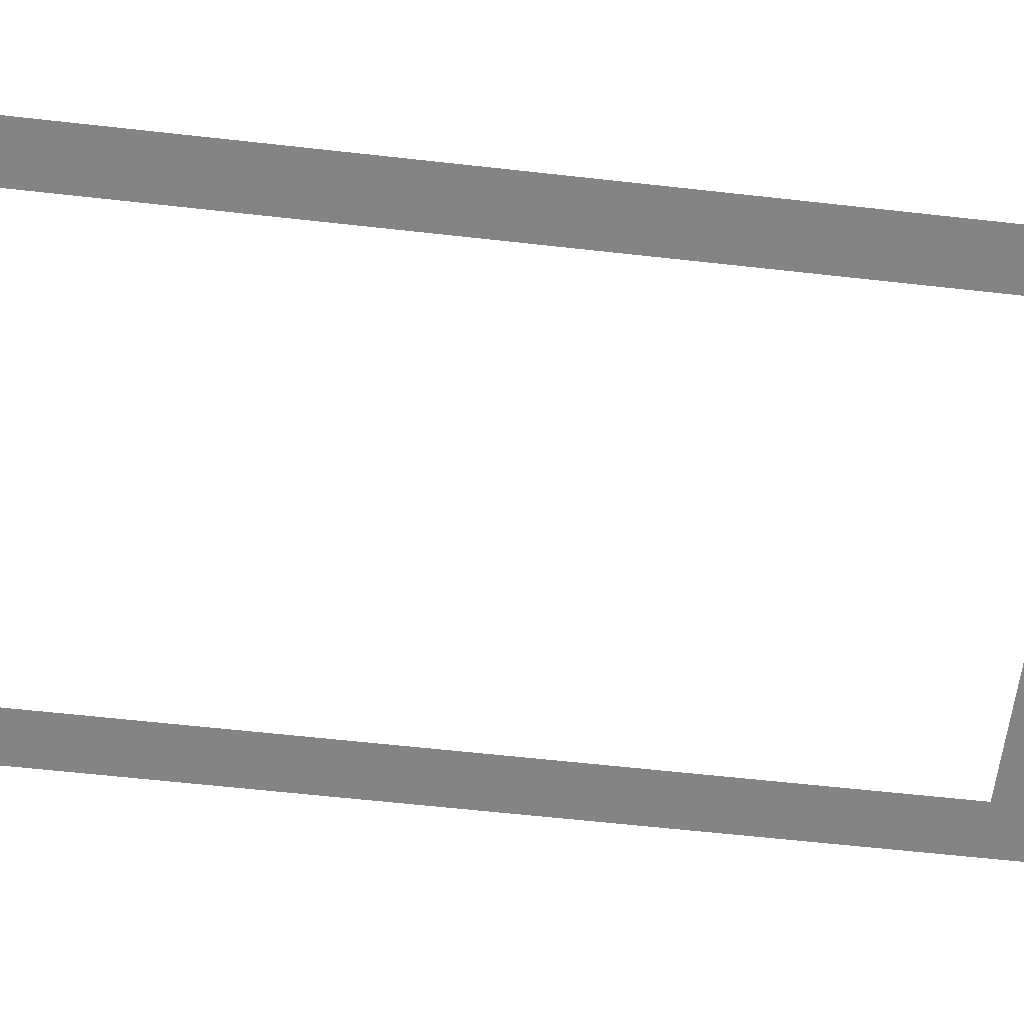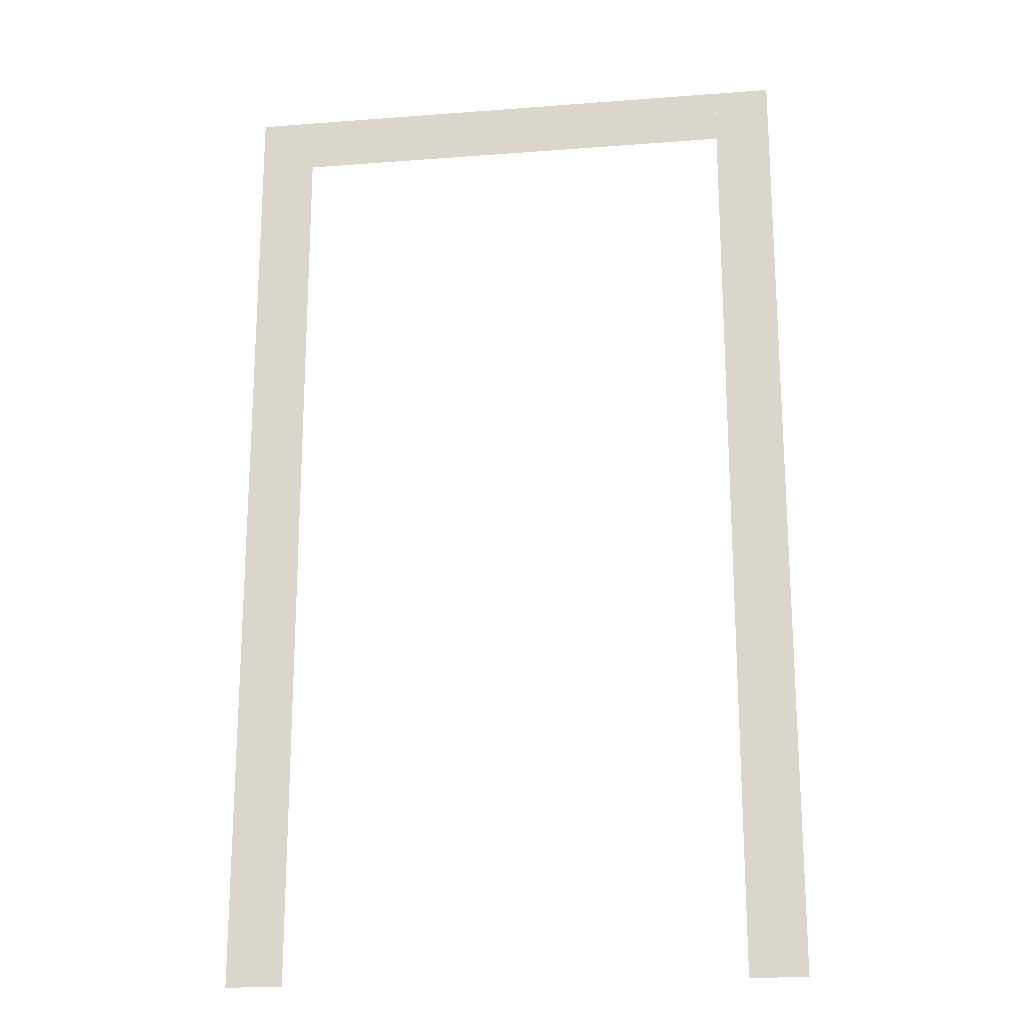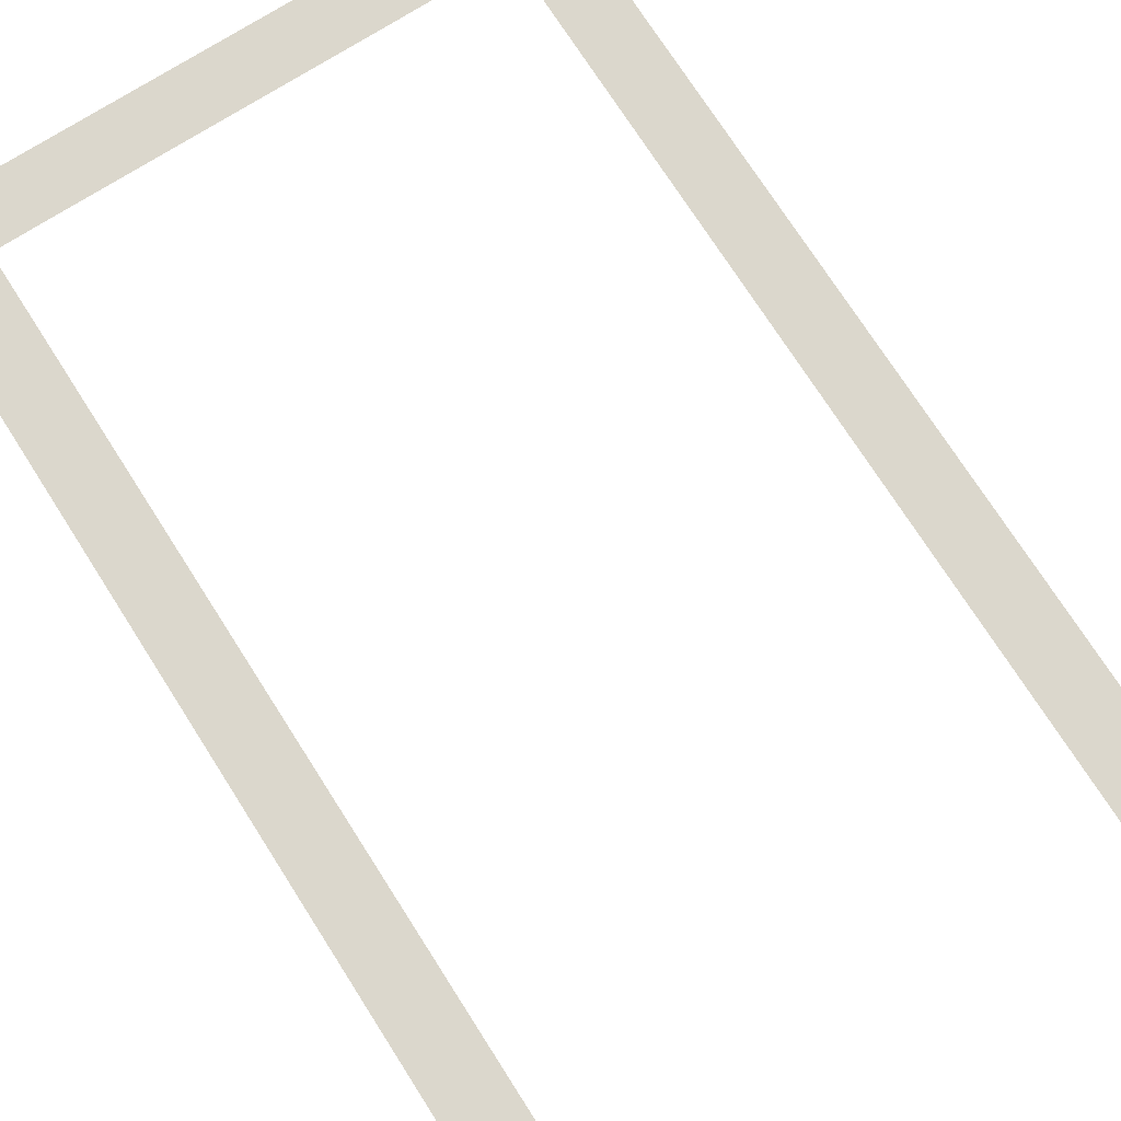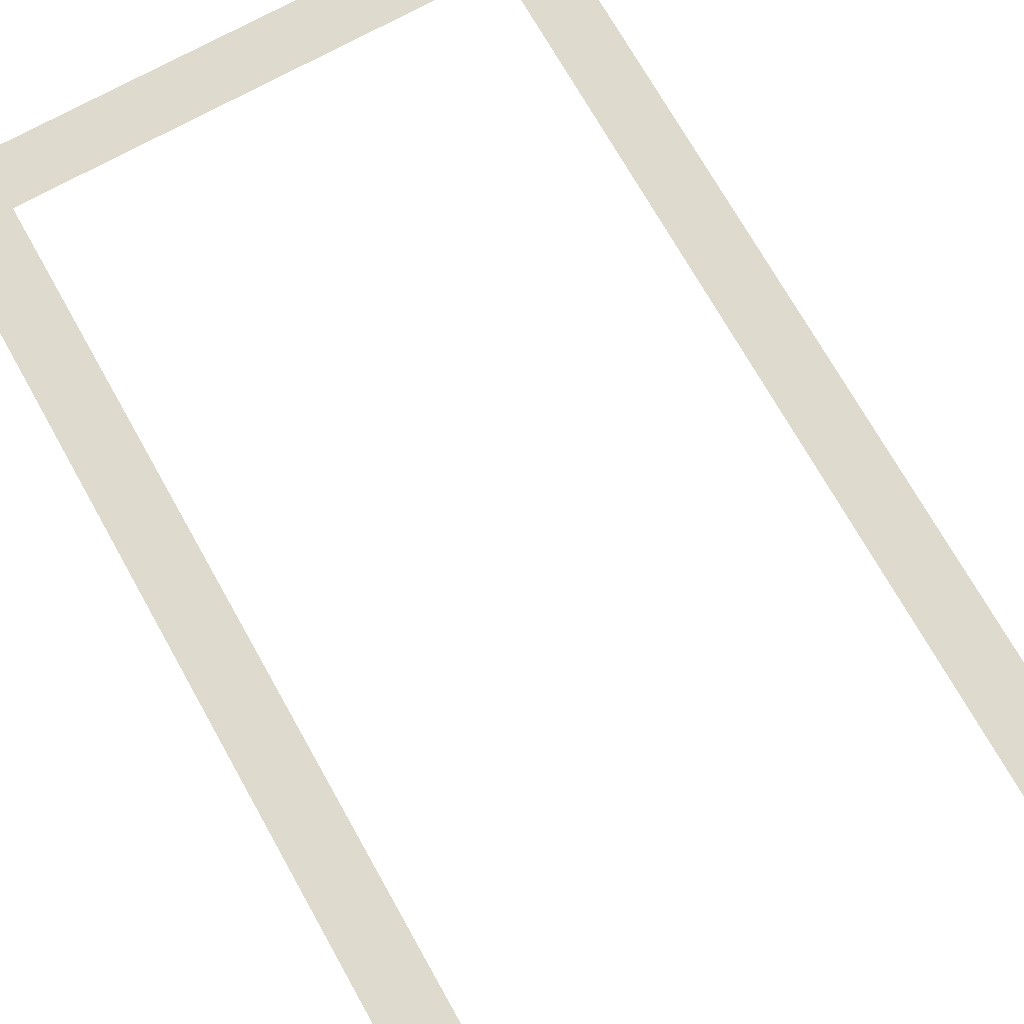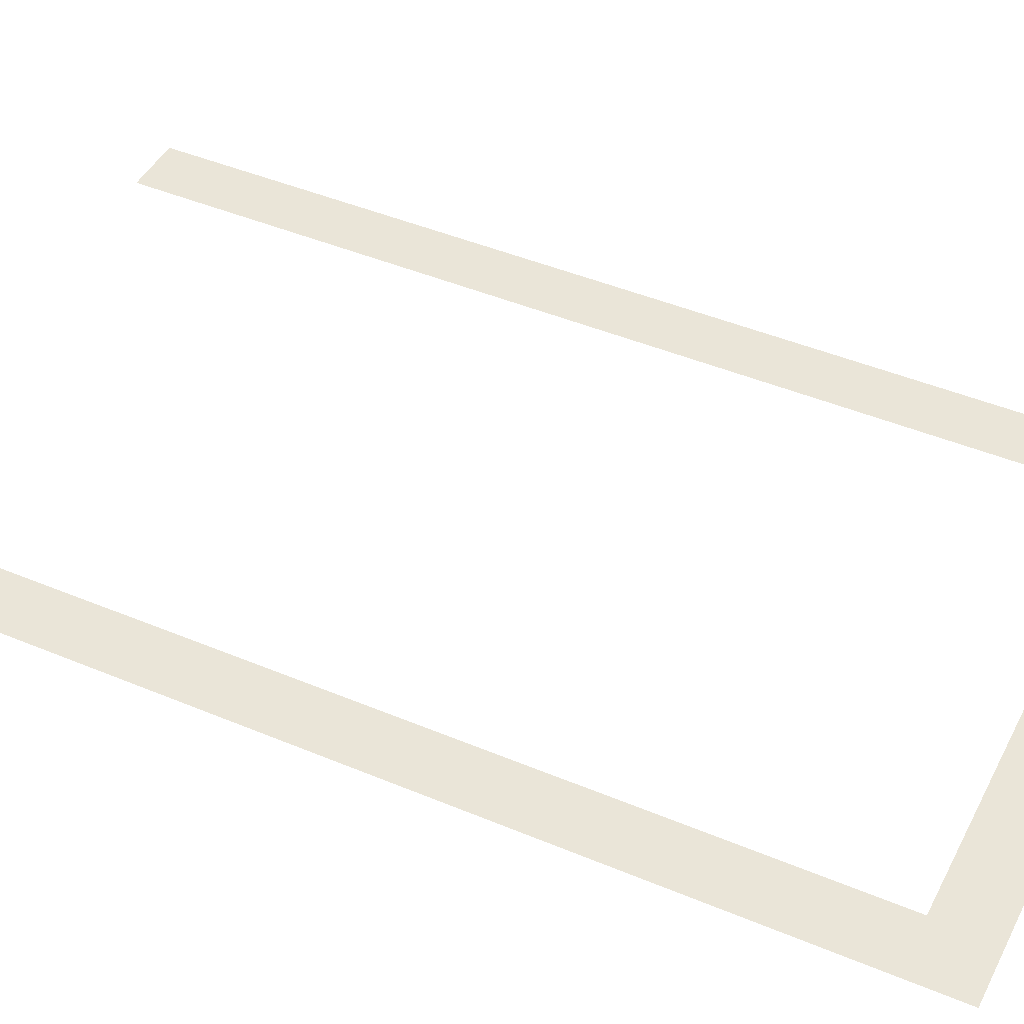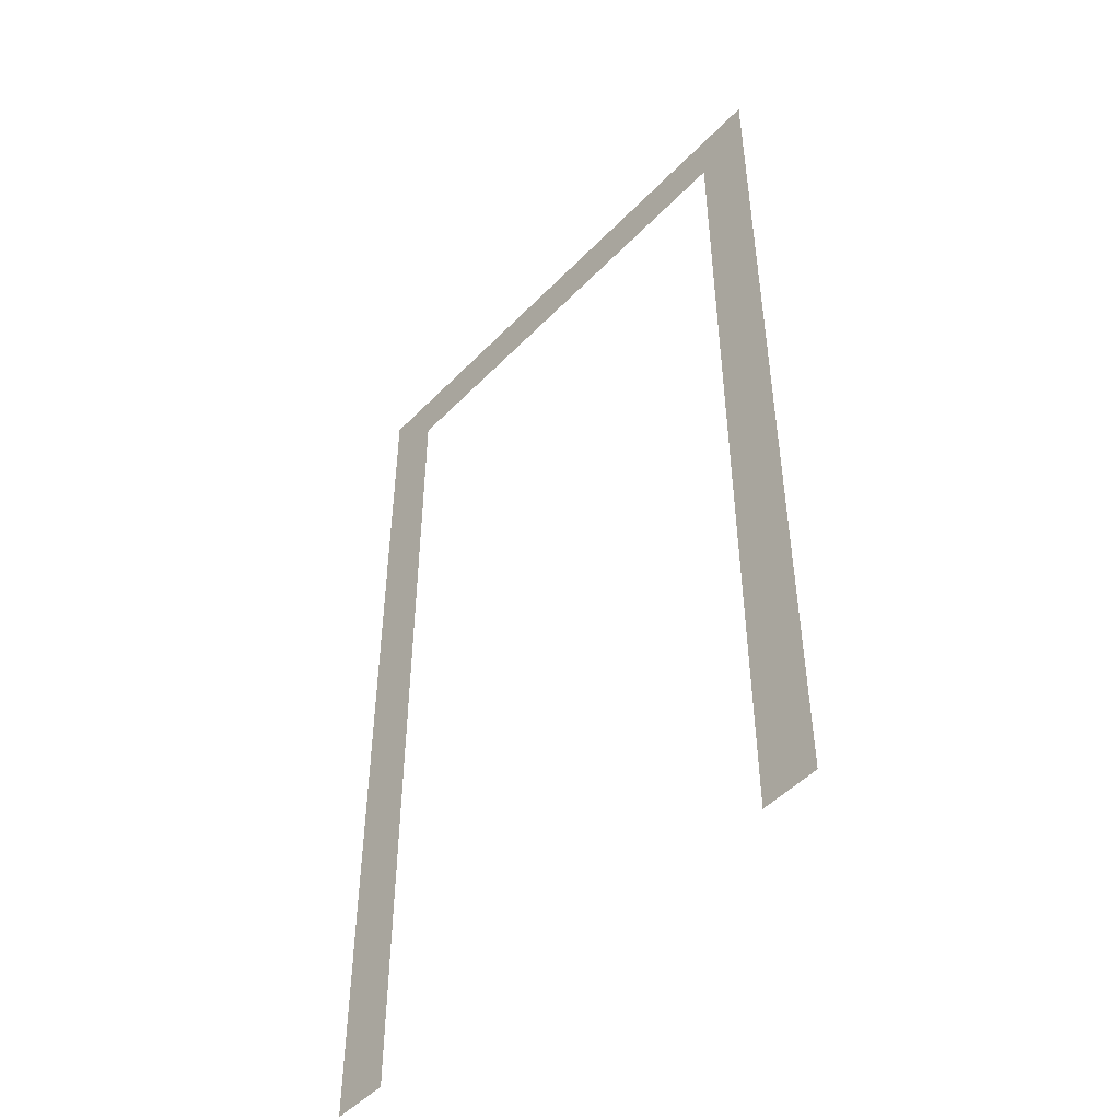
<metadata>
{"format":"obj","ext":"obj","renderer":"f3d","projection":"perspective","resolution":1024,"background":"white","views":[{"elev":-61.5,"azim":-96.5,"up":"+Y"},{"elev":-20.2,"azim":8.0,"up":"+Z"},{"elev":73.3,"azim":147.5,"up":"+Y"},{"elev":71.2,"azim":150.8,"up":"+Y"},{"elev":44.8,"azim":-64.0,"up":"+Y"},{"elev":-49.4,"azim":48.4,"up":"+Z"}]}
</metadata>
<code>
v 2 0 0
v 2 0 8
v -2 0 8
v -2 0 0
v -2 0 8.5
v -2.5 0 8.5
v -2.5 0 0
v 2.5 0 0
v 2.5 0 8.5
v 2 0 8.5
g g1
f 1 2 3 4
g o2 g1
f 4 5 6 7
g o3 g1
f 8 9 10 1
g o4 g1
f 2 10 5 3

</code>
